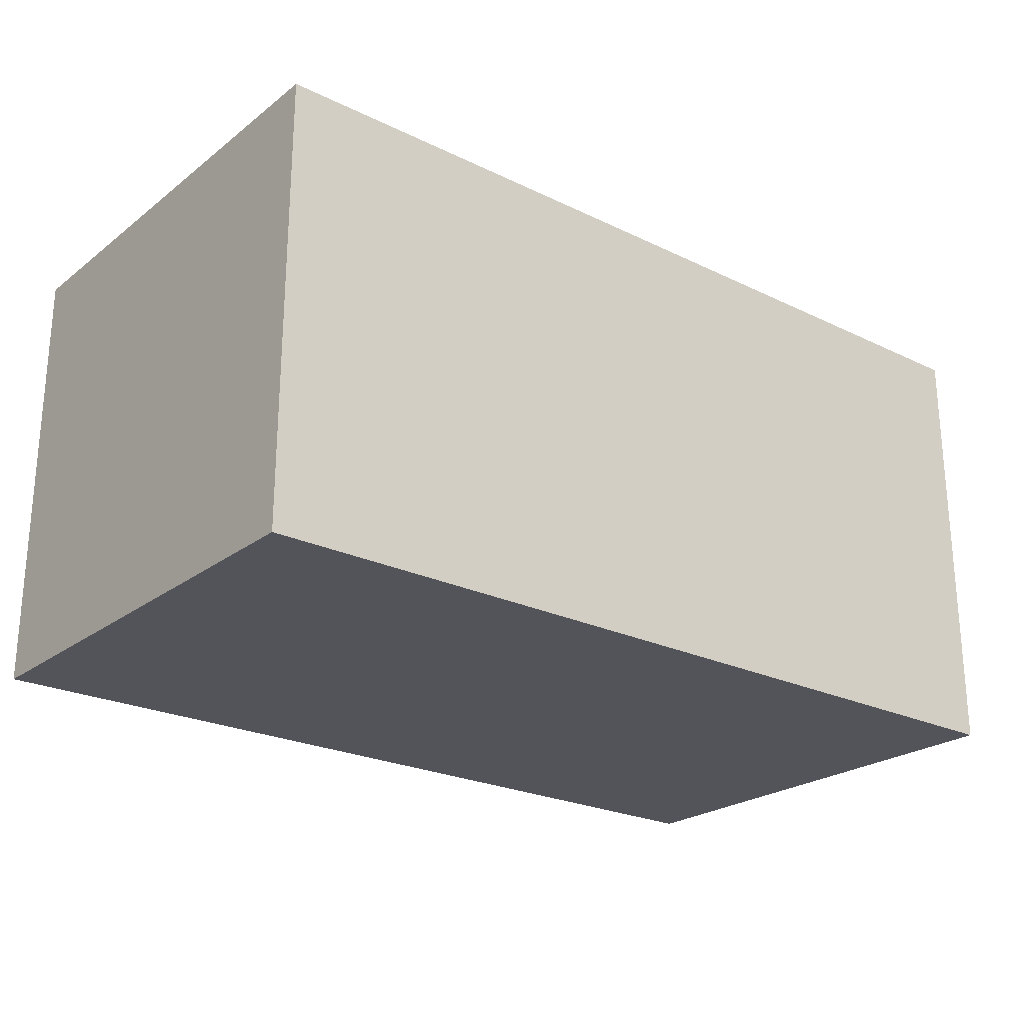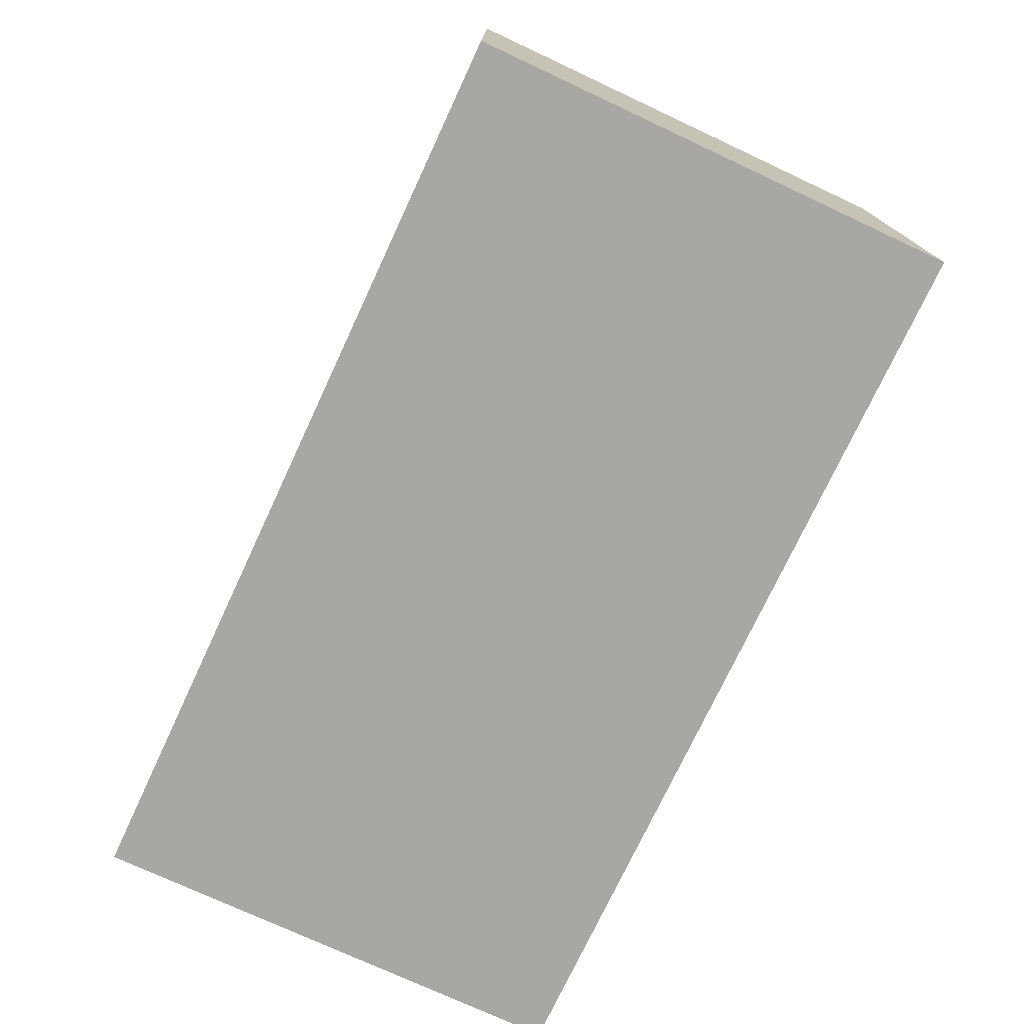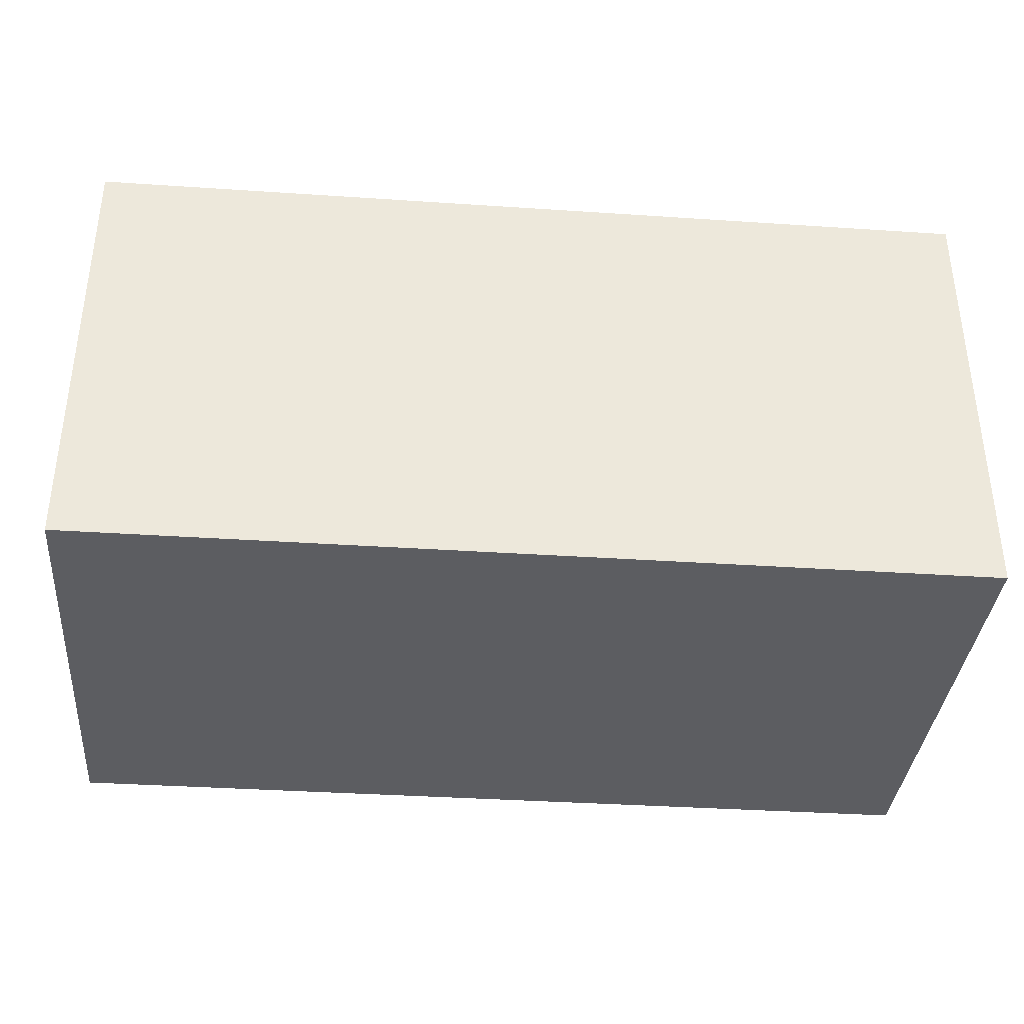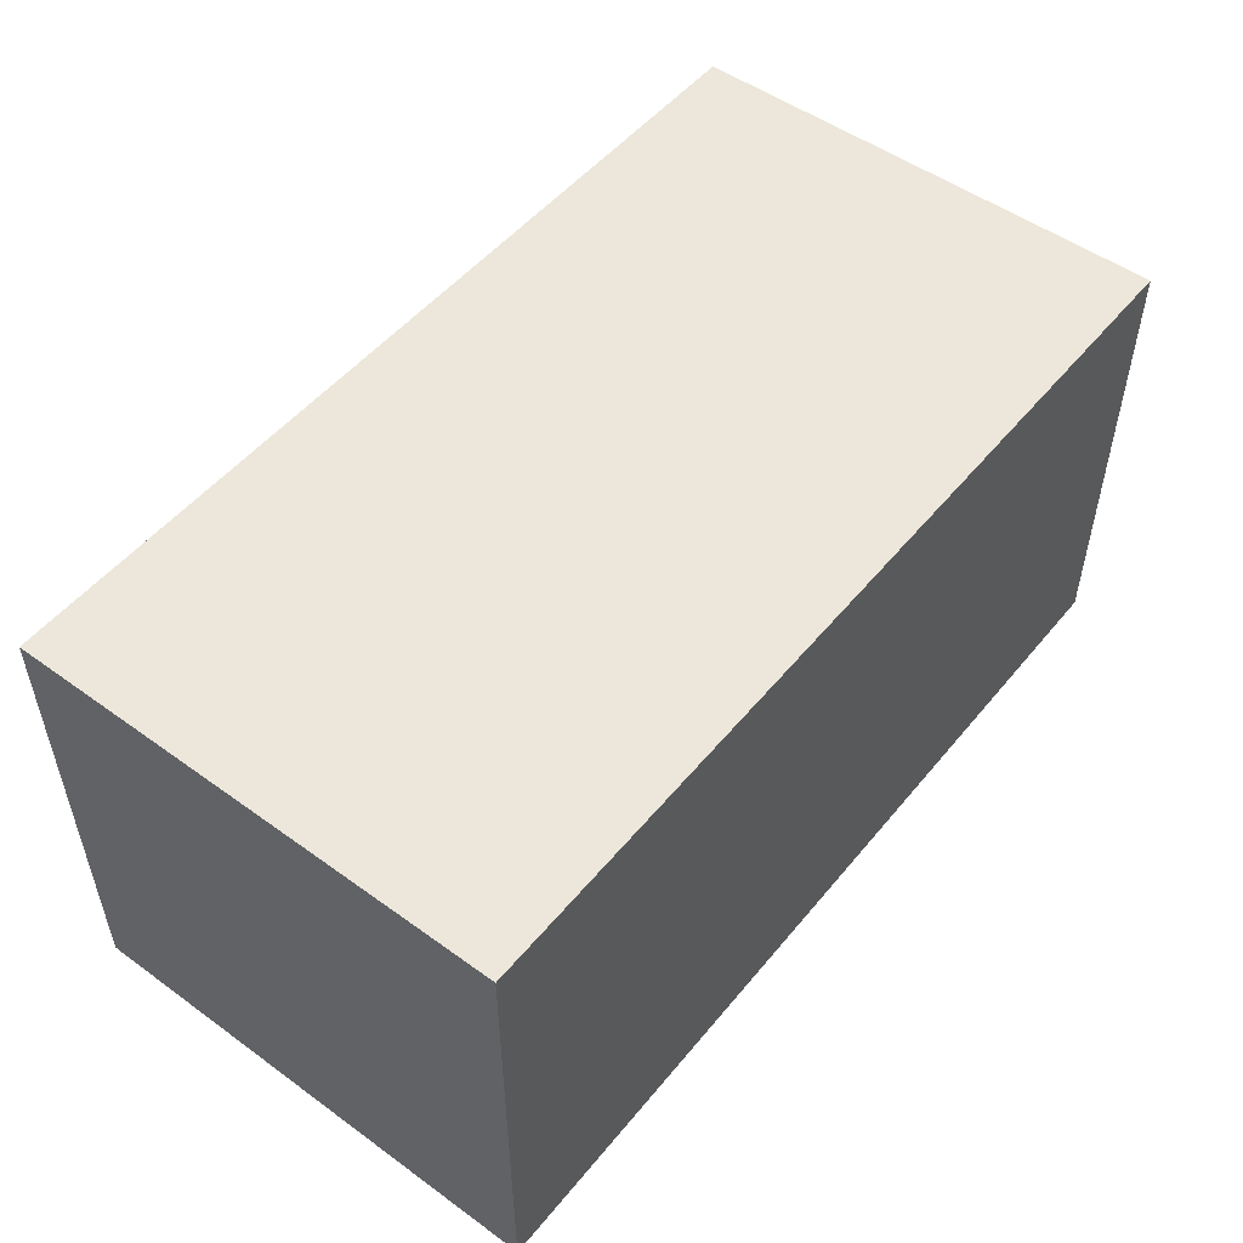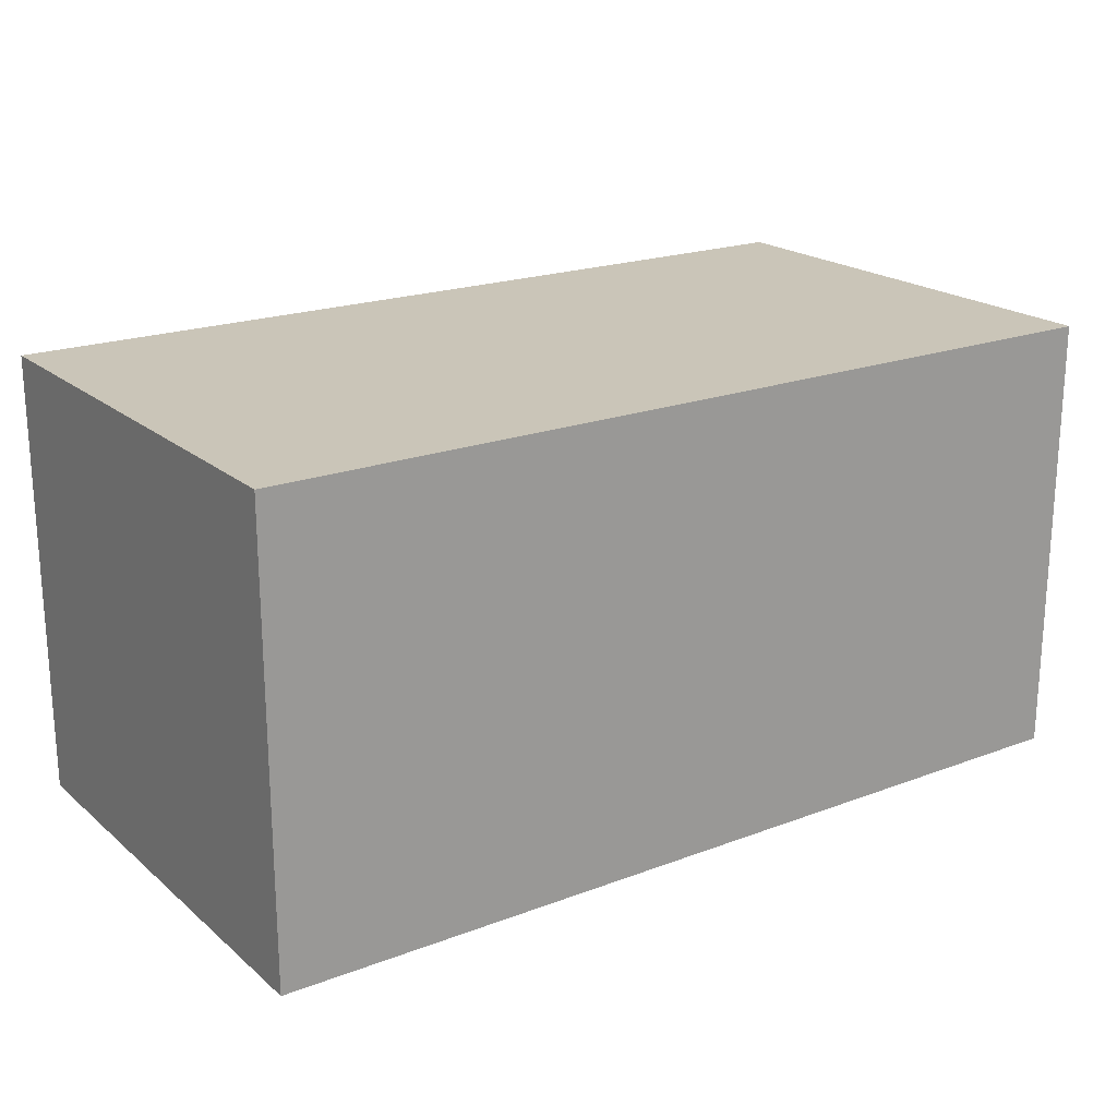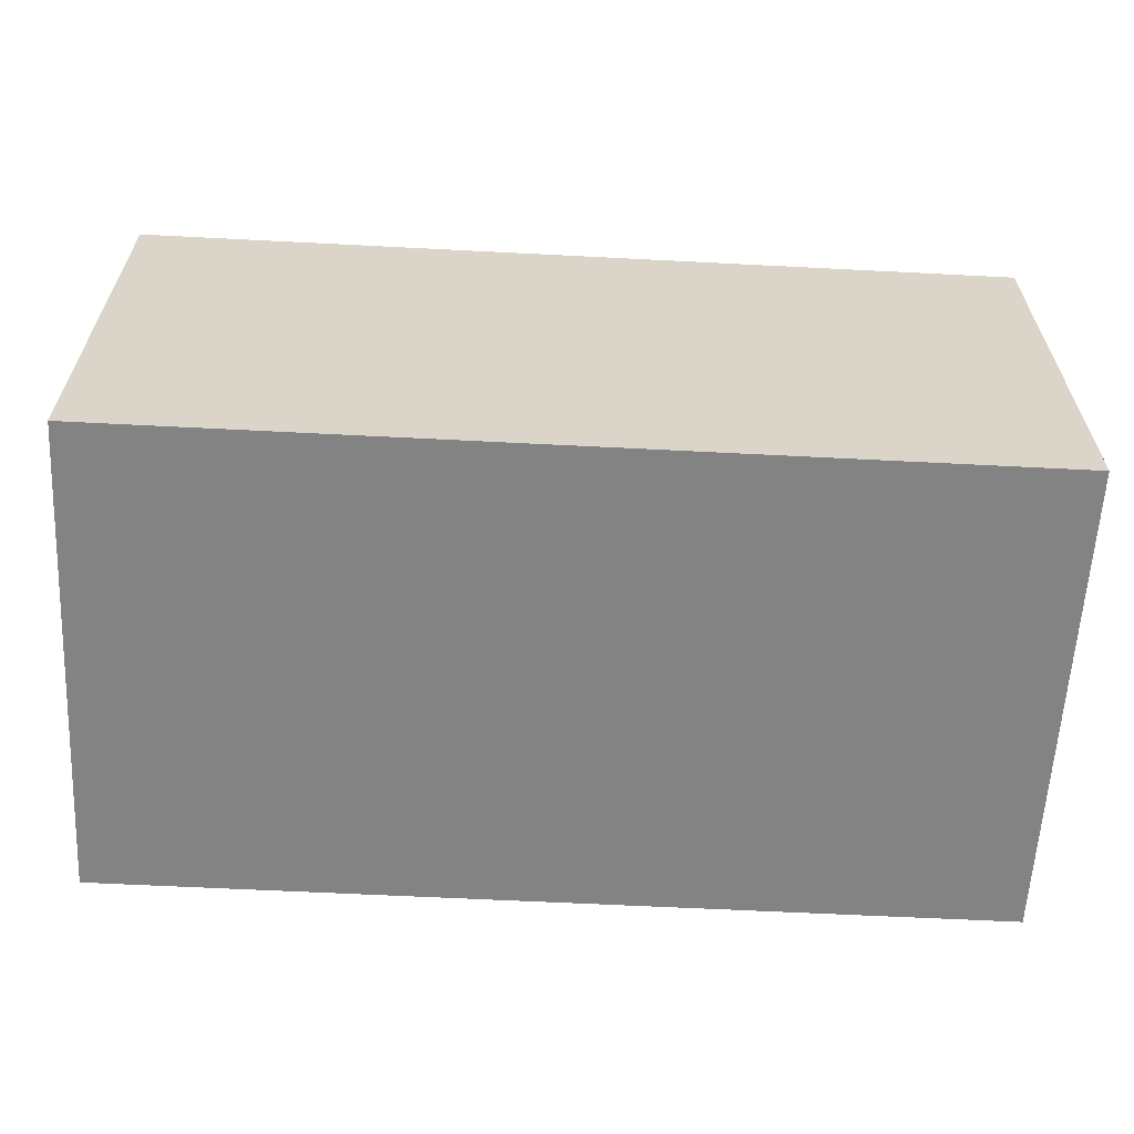
<metadata>
{"format":"obj","ext":"obj","renderer":"f3d","projection":"perspective","resolution":1024,"background":"white","views":[{"elev":-23.8,"azim":-38.8,"up":"+Z"},{"elev":-74.8,"azim":65.0,"up":"+Z"},{"elev":-36.3,"azim":-5.0,"up":"+Z"},{"elev":51.4,"azim":-51.9,"up":"+Z"},{"elev":20.4,"azim":145.5,"up":"+Z"},{"elev":-61.2,"azim":177.0,"up":"+Z"}]}
</metadata>
<code>
v  -1.658 0 2.38
v  -1.658 0 1.043
v  1.011 0 1.043
v  1.011 0 2.38
v  -1.658 1.43 2.38
v  1.011 1.43 2.38
v  1.011 1.43 1.043
v  -1.658 1.43 1.043
g Box009
f 1 2 3 4
f 5 6 7 8
f 1 4 6 5
f 4 3 7 6
f 3 2 8 7
f 2 1 5 8

</code>
